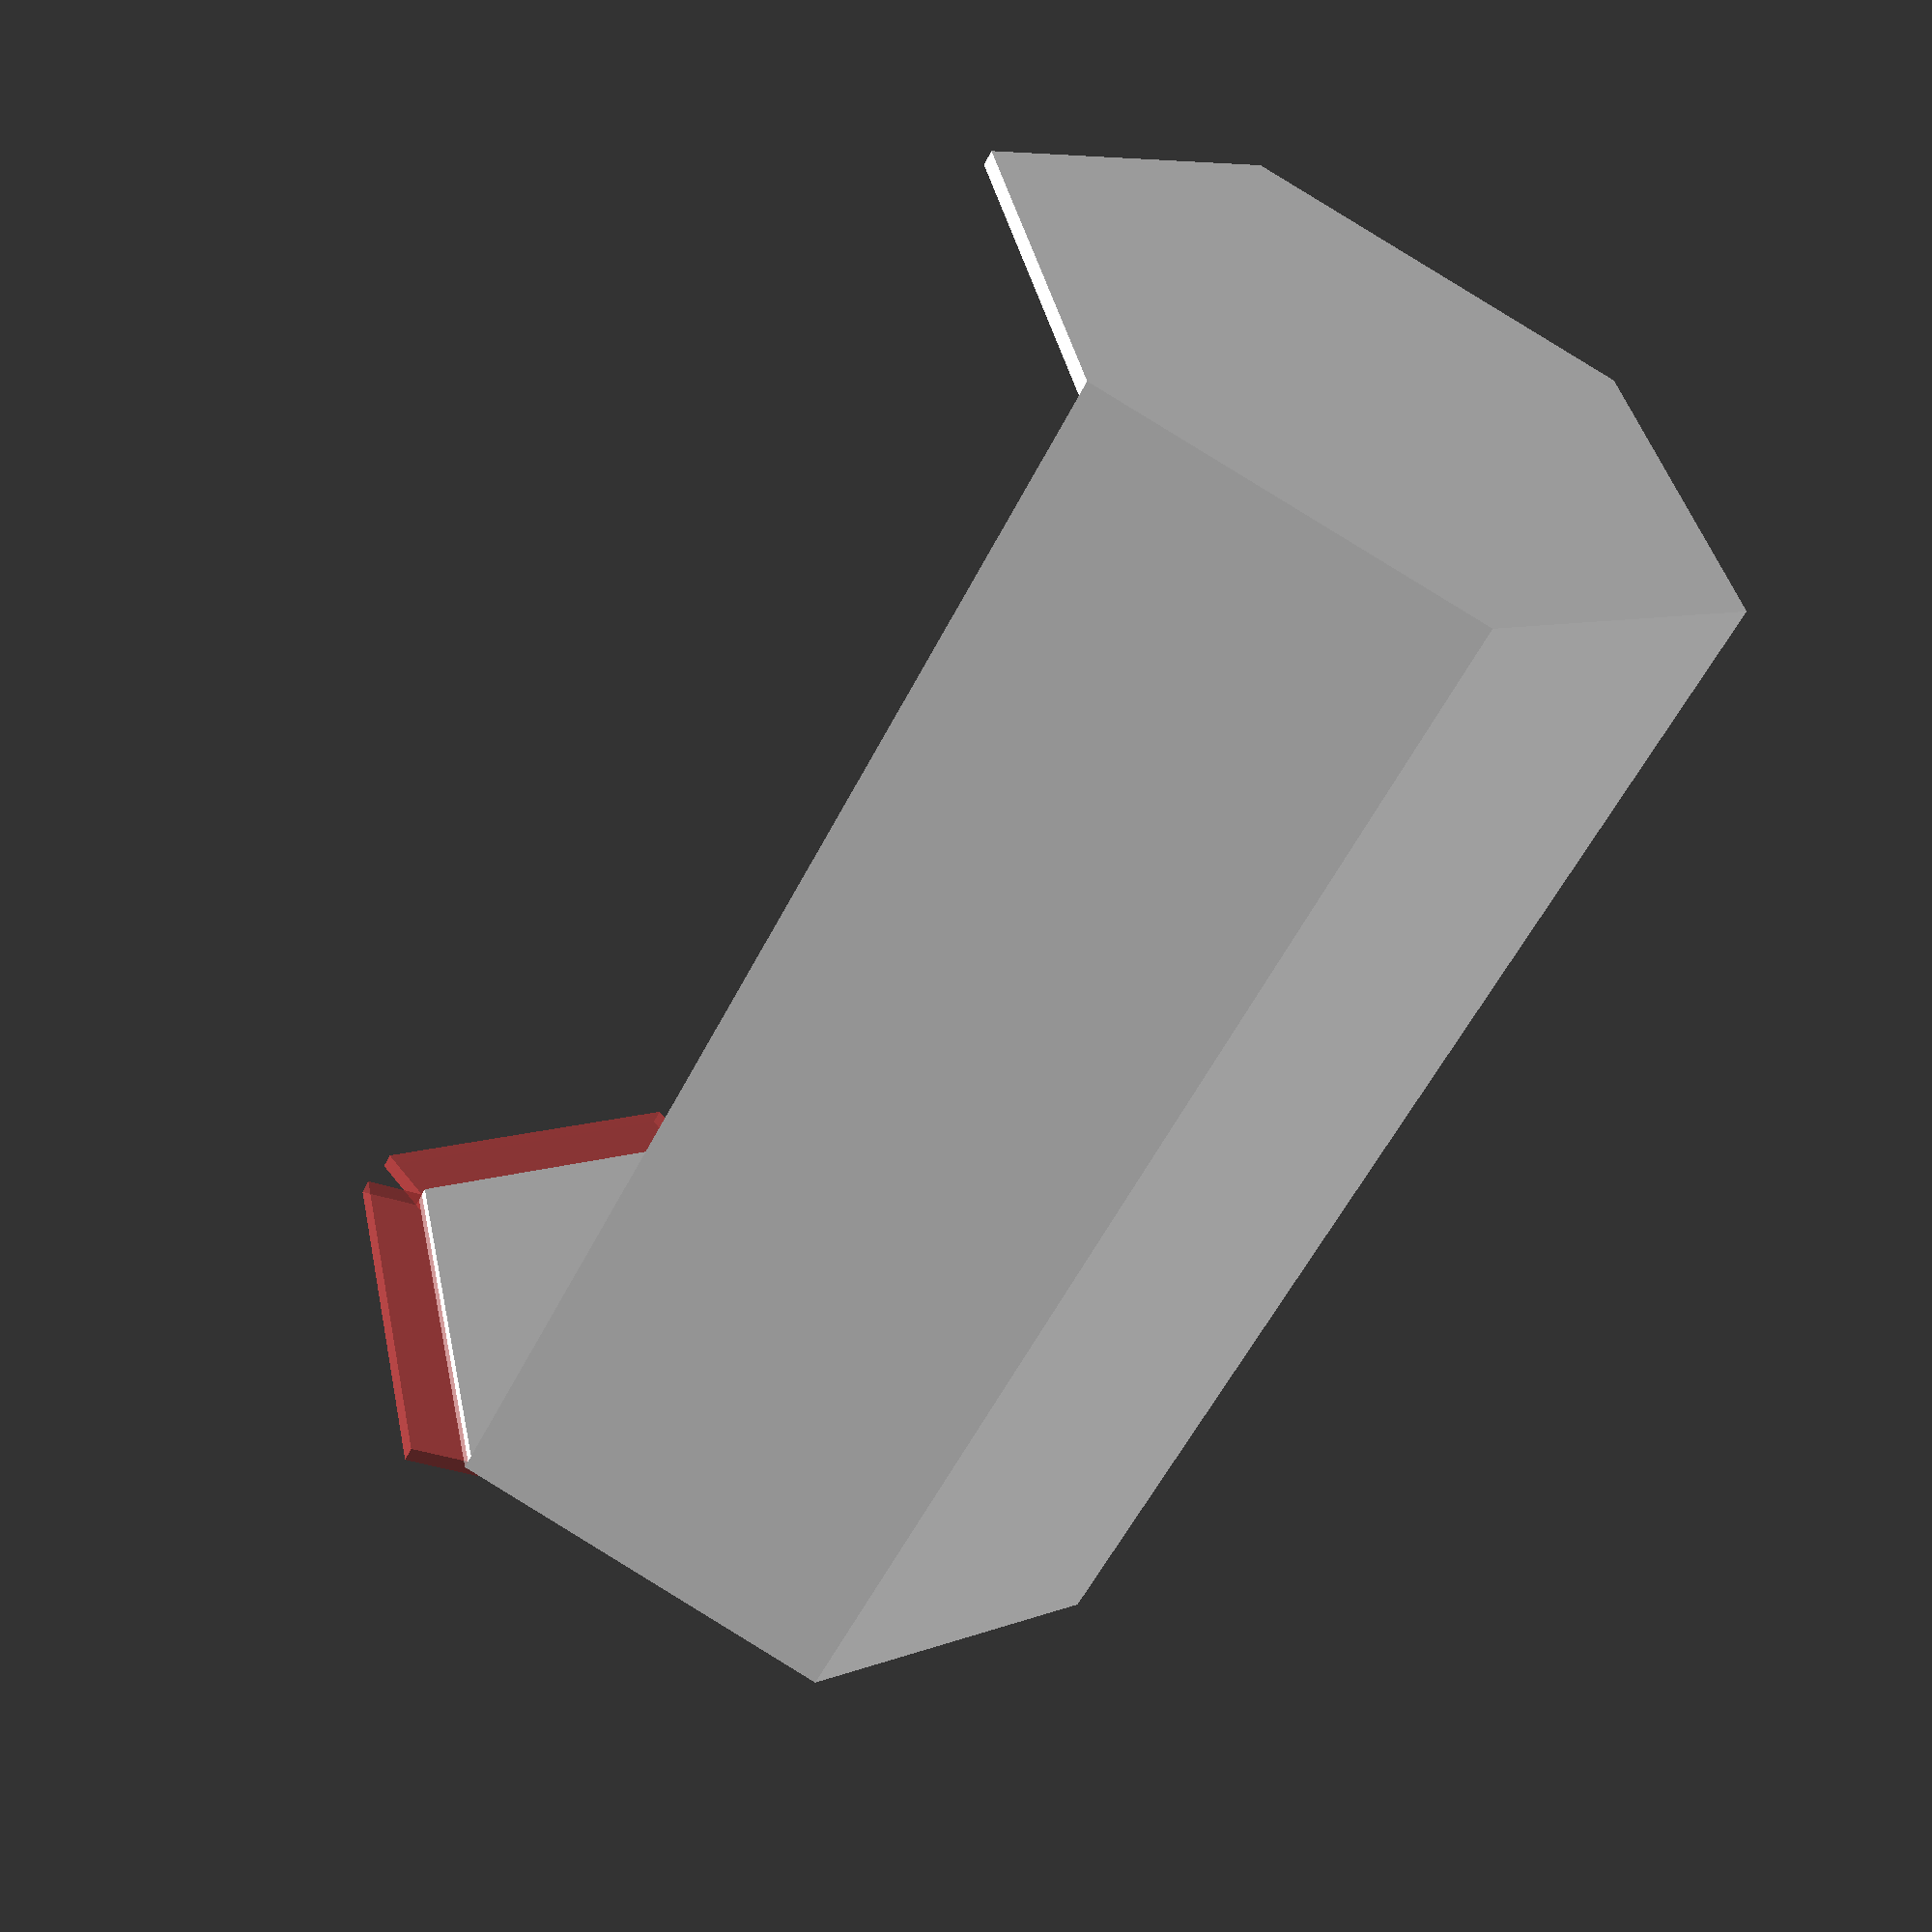
<openscad>
diameter=53.2;
_flatSideDiam = (diameter / 2) * sqrt(3 / 4);

thickness = 2;
height= 87;

// config
seperators = 0;
middlesep=false;
bitHolder=false;

size=1;

if(size == 1) {
    linear_extrude(1) circle(d=diameter, $fn=6);
    linear_extrude(height) basehex();
    translate([0,0, height-1]) linear_extrude(1) circle(d=diameter, $fn=6);
    
    if(bitHolder) {
        rotate([0,0,30]) difference() {
            translate([-22, -12, 0]) cube([44, 15, height]);
            for (z =[9:13:height-5]) {
                xstep = 8;
                for (x = [0:xstep:(_flatSideDiam*2) - 10]) {
                    shift = (x % (xstep*2)) == 0 ? 6.5 : 0;
                    #translate([x + 7.5 - _flatSideDiam,-9, z + shift]) rotate([0, 90, 90]) rotate([0, 0, 30]) cylinder(h=12, d=(6.85 / sqrt(3/4)), $fn=6);
                }
                
            }
            
        }
    }


    // add seperators
    if(seperators > 0) {
        step = height/(seperators+1);
        
        for(i = [step:step:height-step]){
            translate([0,0, i]) linear_extrude(1) circle(d=diameter, $fn=6);
        } 
    }

    if(middlesep) {
        translate([0, 0, height/2]) rotate([0,0,120]) cube([diameter-1,1,height], center=true);
    }

    // add knob
    translate([0,0,-5]) rotate([90, 0, 30]) difference() {
        linear_extrude(5) knobbody();
        linear_extrude(1) translate([0,1,0])  scale([.8,.8,1]) knobbody();
    };
} else {
    linear_extrude(1) rotate([0,0,30]) circle(d=diameter, $fn=6);
    translate([0,0, height-1]) linear_extrude(1) rotate([0,0,30]) circle(d=diameter, $fn=6);
    
    linear_extrude(1) translate([-diameter+1, 0, 0]) rotate([0,0,30]) circle(d=diameter, $fn=6);
    translate([0,0, height-1]) linear_extrude(1) translate([-diameter+1, 0, 0]) rotate([0,0,30]) circle(d=diameter, $fn=6);
    linear_extrude(height) basehex2();
    
    translate([(-diameter/2)+ 0.5, 0, 0.5]) cube([6.5, 26.5, 1], center=true);
    translate([(-diameter/2)+ 0.5, 0, height -0.5]) cube([6.5, 26.5, 1], center=true);
    
    //#translate([(-diameter/2)+ 0.5, -13, height/2]) cube([8, 1, height], center=true);
    
    # linear_extrude(height) translate([-diameter/2 + 0.5, -13.4, 0])  polygon([[-5,0],[5,0], [3,1], [-3,1]]);
    
    translate([-diameter/2,0,-5]) rotate([90, 0, 0]) difference() {
        linear_extrude(5) rotate([0,0,0]) knobbody(w=40, d=12.5);
        linear_extrude(1) translate([0,1,0])  scale([.8,.8,1]) knobbody(w=40, d=12.5);
    };
}

module basehex2() {
    rotate([0,0,30]) difference() {
        circle(d=diameter, $fn=6);
        circle(d=diameter - thickness, $fn=6);
        translate([0,3 + _flatSideDiam - thickness,0]) square([diameter/2,6], center=true);
        rotate([0,0,-60]) translate([0,3 + _flatSideDiam - thickness,0]) square([diameter/2,6], center=true);
        rotate([0,0,60]) translate([0,3 + _flatSideDiam - thickness,0]) square([diameter/2,6], center=true);
    }
    
    translate([-diameter+1, 0, 0]) rotate([0,0,30]) difference() {
        circle(d=diameter, $fn=6);
        circle(d=diameter - thickness, $fn=6);
        translate([0,3 + _flatSideDiam - thickness,0]) square([diameter/2,6], center=true);
        rotate([0,0,-60]) translate([0,3 + _flatSideDiam - thickness,0]) square([diameter/2,6], center=true);
        rotate([0,0,-120]) translate([0,3 + _flatSideDiam - thickness,0]) square([diameter/2,6], center=true);
    }
}

module basehex() {
    difference() {
        circle(d=diameter, $fn=6);
        circle(d=diameter - thickness, $fn=6);
        #translate([0,3 + _flatSideDiam - thickness,0]) square([diameter/2,6], center=true);
        #rotate([0,0,60]) translate([0,3 + _flatSideDiam - thickness,0]) square([diameter/2,6], center=true);
    }
}

module knobbody(w=25, d=5) {
    hull() {
        #translate([-d,0,0]) circle(5, $fn=100);
        #translate([d,0,0]) circle(5, $fn=100);
        #translate([-w/2,5,0]) square([w, 1]);
    }
}


//polygon([[0,0], [1,0], [1,1]]);
</openscad>
<views>
elev=57.1 azim=317.2 roll=333.2 proj=p view=solid
</views>
